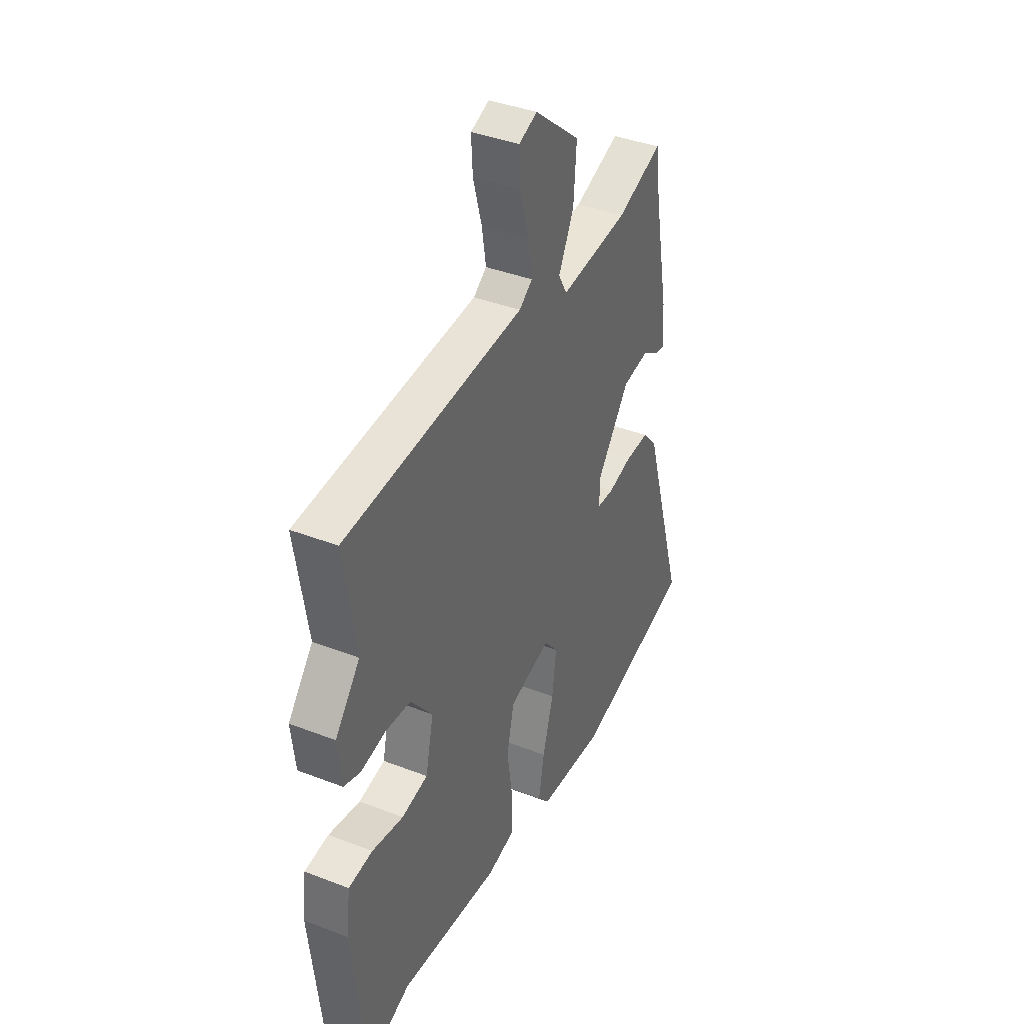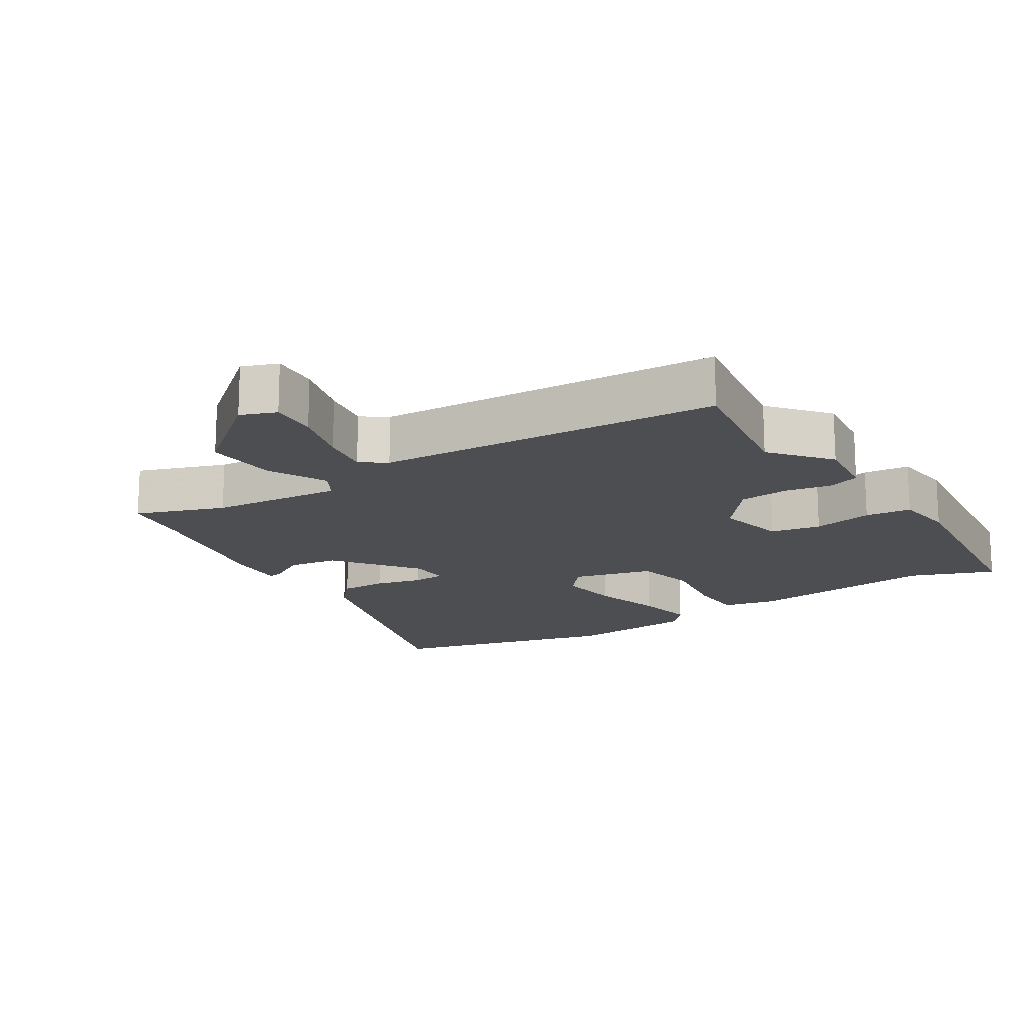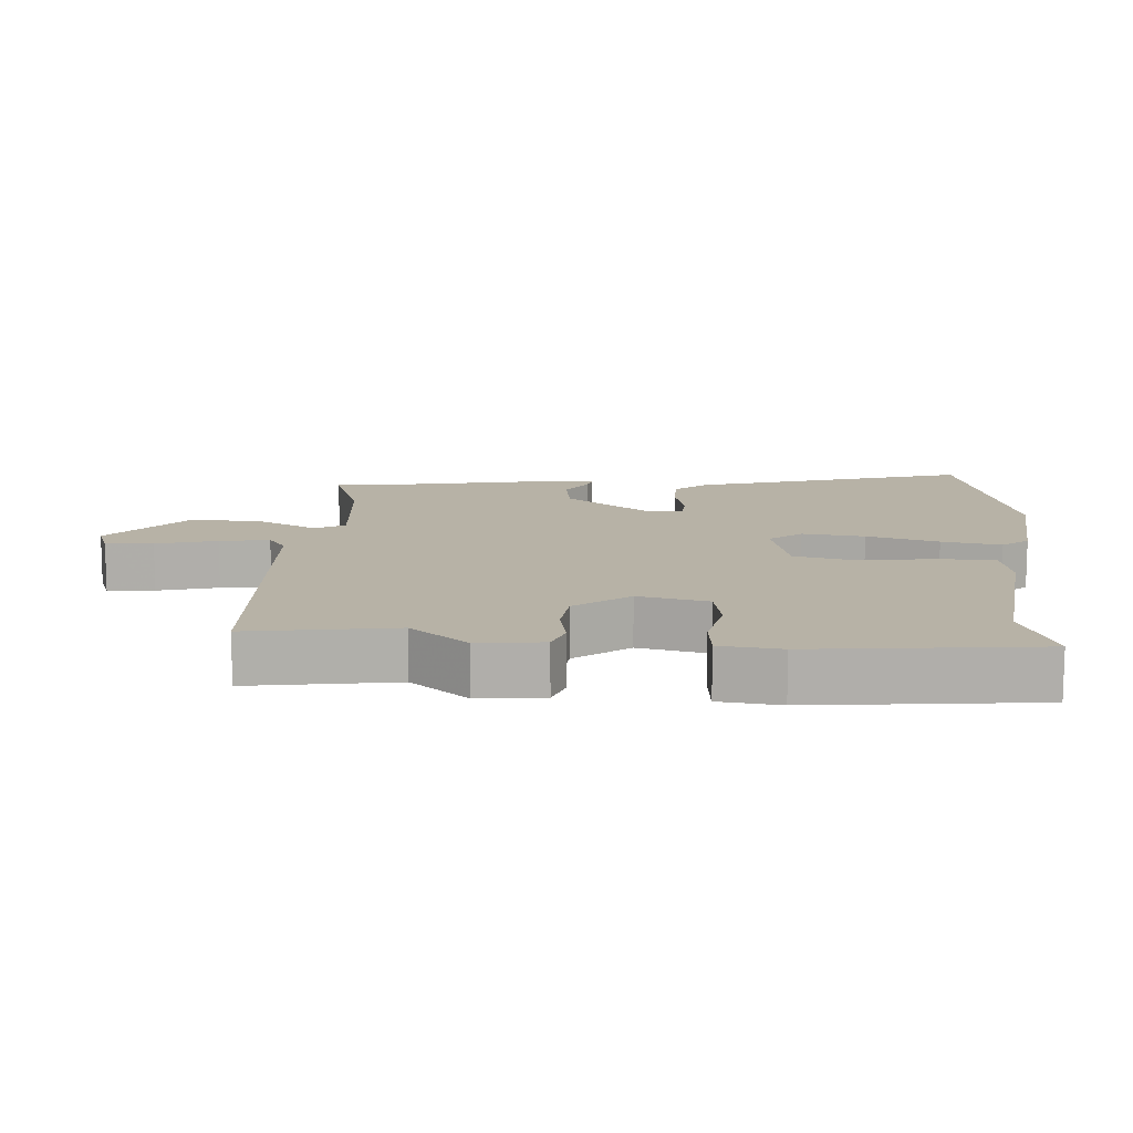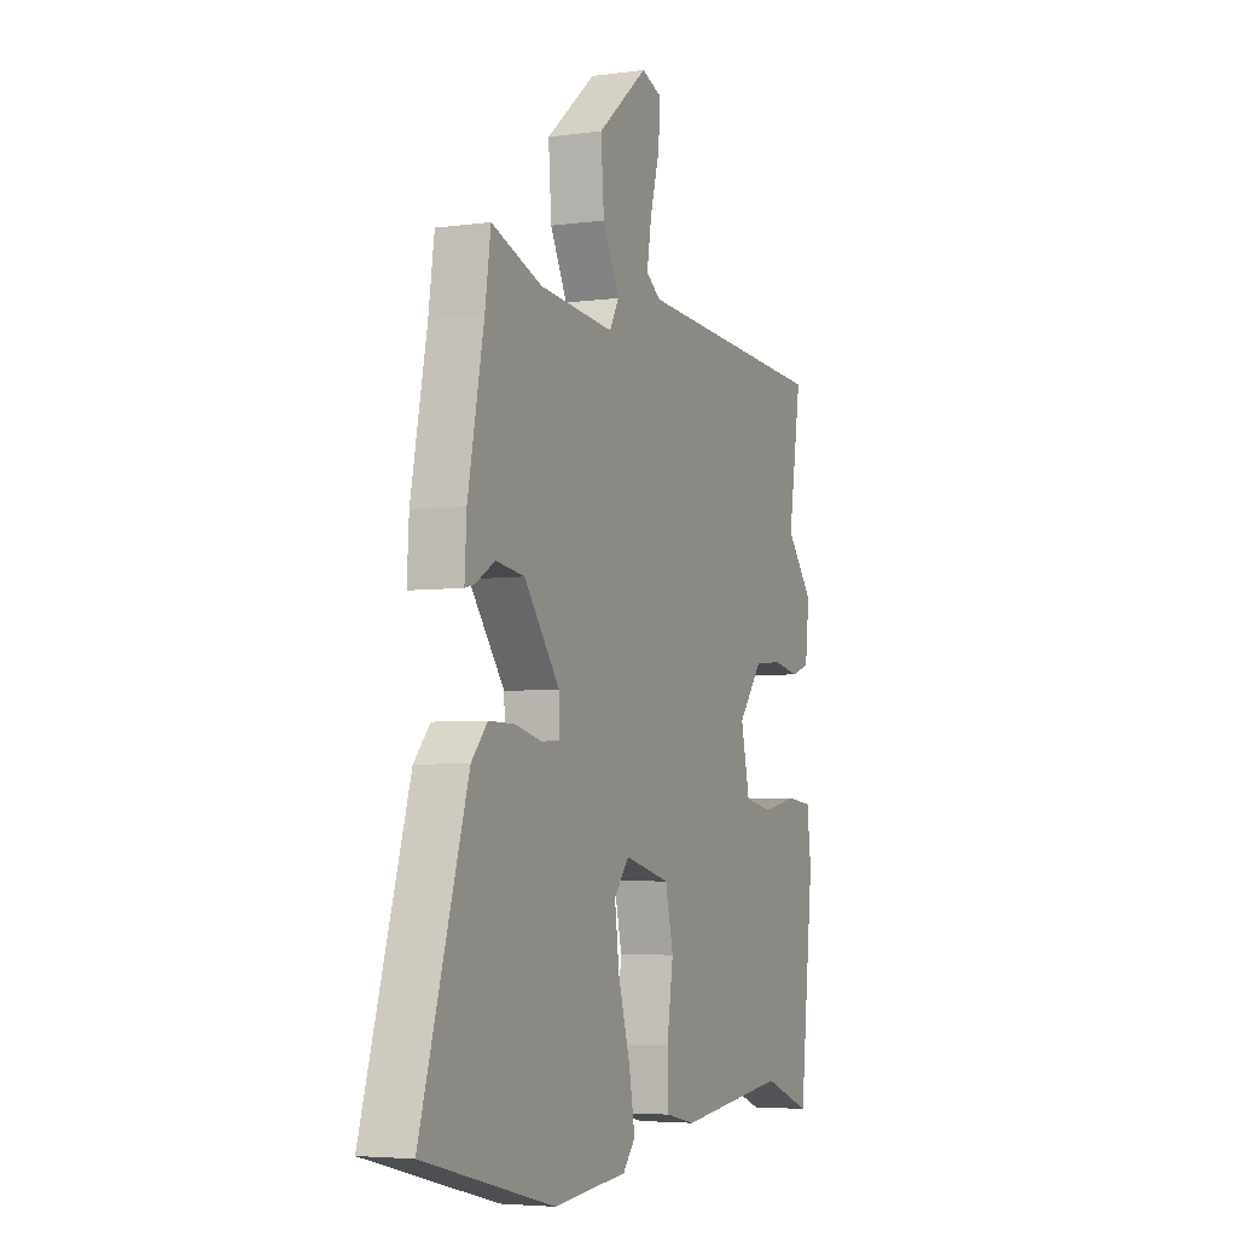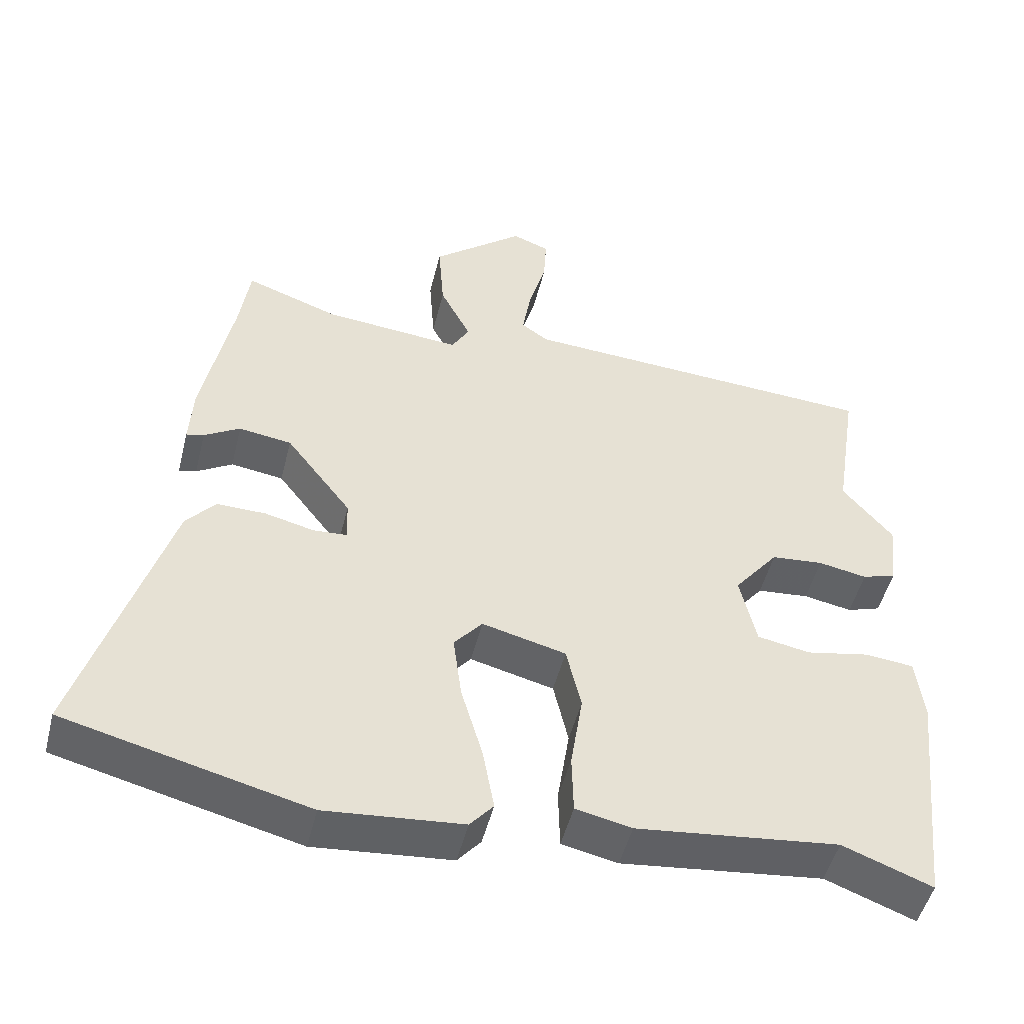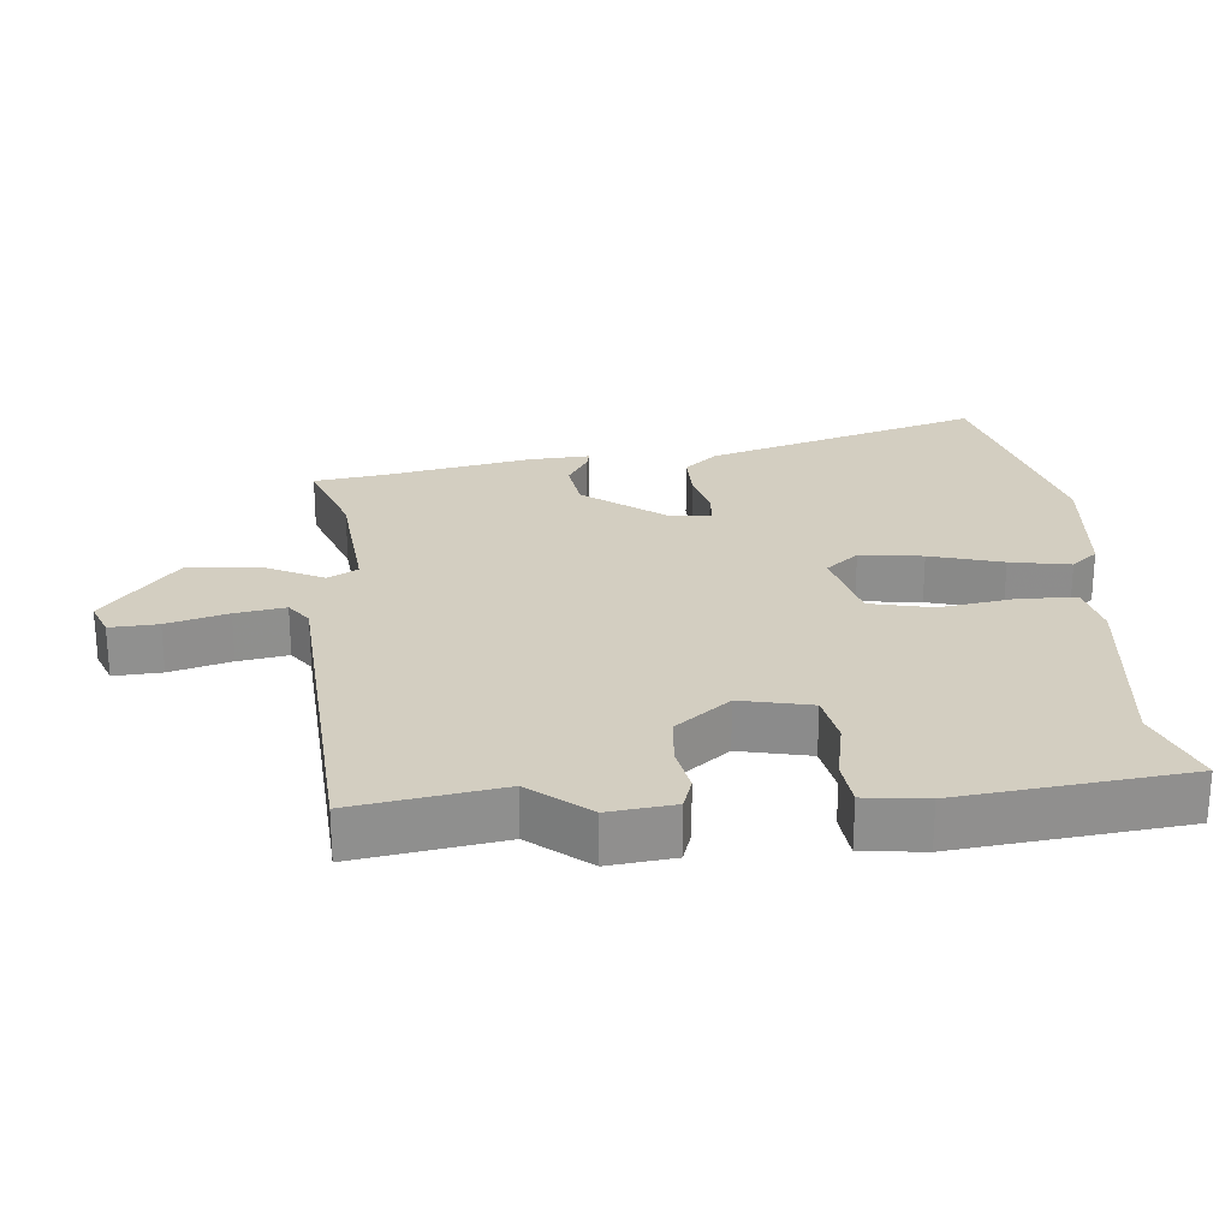
<metadata>
{"format":"obj","ext":"obj","renderer":"f3d","projection":"perspective","resolution":1024,"background":"white","views":[{"elev":39.5,"azim":115.7,"up":"+Z"},{"elev":-16.5,"azim":32.4,"up":"+Y"},{"elev":12.4,"azim":94.1,"up":"+Y"},{"elev":-4.8,"azim":-66.5,"up":"+Z"},{"elev":-49.7,"azim":-13.9,"up":"+Z"},{"elev":24.9,"azim":84.7,"up":"+Y"}]}
</metadata>
<code>
v 0.503 0.07 0.519
v 0.469 0.07 0.303
v 0.54 0.07 0.217
v 0.529 0.07 0.12
v 0.481 0.07 0.104
v 0.412 0.07 0.117
v 0.338 0.07 0.11
v 0.275 0.07 0.03
v 0.298 0.07 -0.074
v 0.373 0.07 -0.088
v 0.463 0.07 -0.07
v 0.532 0.07 -0.077
v 0.543 0.07 -0.168
v 0.506 0.07 -0.502
v 0.38 0.07 -0.454
v 0.094 0.07 -0.487
v 0.015 0.07 -0.47
v 0.013 0.07 -0.385
v 0.03 0.07 -0.274
v 0.009 0.07 -0.182
v -0.11 0.07 -0.152
v -0.15 0.07 -0.2
v -0.138 0.07 -0.293
v -0.107 0.07 -0.4
v -0.091 0.07 -0.489
v -0.124 0.07 -0.528
v -0.318 0.07 -0.546
v -0.661 0.07 -0.46
v -0.538 0.07 -0.052
v -0.496 0.07 -0.004
v -0.427 0.07 -0.005
v -0.357 0.07 -0.022
v -0.309 0.07 -0.019
v -0.311 0.07 0.04
v -0.404 0.07 0.162
v -0.479 0.07 0.173
v -0.53 0.07 0.142
v -0.555 0.07 0.136
v -0.55 0.07 0.225
v -0.508 0.07 0.442
v -0.493 0.07 0.548
v -0.361 0.07 0.501
v -0.165 0.07 0.483
v -0.14 0.07 0.527
v -0.184 0.07 0.614
v -0.192 0.07 0.722
v -0.061 0.07 0.831
v -0.008 0.07 0.811
v -0.012 0.07 0.74
v -0.037 0.07 0.65
v -0.049 0.07 0.576
v -0.011 0.07 0.549
v 0.503 0 0.519
v 0.469 0 0.303
v 0.54 0 0.217
v 0.529 0 0.12
v 0.481 0 0.104
v 0.412 0 0.117
v 0.338 0 0.11
v 0.275 0 0.03
v 0.298 0 -0.074
v 0.373 0 -0.088
v 0.463 0 -0.07
v 0.532 0 -0.077
v 0.543 0 -0.168
v 0.506 0 -0.502
v 0.38 0 -0.454
v 0.094 0 -0.487
v 0.015 0 -0.47
v 0.013 0 -0.385
v 0.03 0 -0.274
v 0.009 0 -0.182
v -0.11 0 -0.152
v -0.15 0 -0.2
v -0.138 0 -0.293
v -0.107 0 -0.4
v -0.091 0 -0.489
v -0.124 0 -0.528
v -0.318 0 -0.546
v -0.661 0 -0.46
v -0.538 0 -0.052
v -0.496 0 -0.004
v -0.427 0 -0.005
v -0.357 0 -0.022
v -0.309 0 -0.019
v -0.311 0 0.04
v -0.404 0 0.162
v -0.479 0 0.173
v -0.53 0 0.142
v -0.555 0 0.136
v -0.55 0 0.225
v -0.508 0 0.442
v -0.493 0 0.548
v -0.361 0 0.501
v -0.165 0 0.483
v -0.14 0 0.527
v -0.184 0 0.614
v -0.192 0 0.722
v -0.061 0 0.831
v -0.008 0 0.811
v -0.012 0 0.74
v -0.037 0 0.65
v -0.049 0 0.576
v -0.011 0 0.549
f 47 48 49 50
f 47 50 51
f 44 45 46 47
f 44 47 51
f 43 44 51 52
f 40 41 42
f 40 42 43
f 39 40 43
f 36 37 38 39
f 35 36 39 43
f 34 35 43 52
f 29 30 31 32
f 29 32 33
f 28 29 33
f 27 28 33
f 26 27 33
f 23 24 25 26
f 22 23 26 33
f 21 22 33 34
f 16 17 18 19
f 15 16 19 20
f 14 15 20
f 13 14 20
f 10 11 12 13
f 9 10 13 20
f 8 9 20 21
f 3 4 5 6
f 2 3 6 7
f 8 21 34 52
f 7 8 52
f 1 2 7 52
f 102 101 100 99
f 103 102 99
f 99 98 97 96
f 103 99 96
f 104 103 96 95
f 94 93 92
f 95 94 92
f 95 92 91
f 91 90 89 88
f 95 91 88 87
f 104 95 87 86
f 84 83 82 81
f 85 84 81
f 85 81 80
f 85 80 79
f 85 79 78
f 78 77 76 75
f 85 78 75 74
f 86 85 74 73
f 71 70 69 68
f 72 71 68 67
f 72 67 66
f 72 66 65
f 65 64 63 62
f 72 65 62 61
f 73 72 61 60
f 58 57 56 55
f 59 58 55 54
f 104 86 73 60
f 104 60 59
f 104 59 54 53
f 1 53 54 2
f 2 54 55 3
f 3 55 56 4
f 4 56 57 5
f 5 57 58 6
f 6 58 59 7
f 7 59 60 8
f 8 60 61 9
f 9 61 62 10
f 10 62 63 11
f 11 63 64 12
f 12 64 65 13
f 13 65 66 14
f 14 66 67 15
f 15 67 68 16
f 16 68 69 17
f 17 69 70 18
f 18 70 71 19
f 19 71 72 20
f 20 72 73 21
f 21 73 74 22
f 22 74 75 23
f 23 75 76 24
f 24 76 77 25
f 25 77 78 26
f 26 78 79 27
f 27 79 80 28
f 28 80 81 29
f 29 81 82 30
f 30 82 83 31
f 31 83 84 32
f 32 84 85 33
f 33 85 86 34
f 34 86 87 35
f 35 87 88 36
f 36 88 89 37
f 37 89 90 38
f 38 90 91 39
f 39 91 92 40
f 40 92 93 41
f 41 93 94 42
f 42 94 95 43
f 43 95 96 44
f 44 96 97 45
f 45 97 98 46
f 46 98 99 47
f 47 99 100 48
f 48 100 101 49
f 49 101 102 50
f 50 102 103 51
f 51 103 104 52
f 52 104 53 1

</code>
